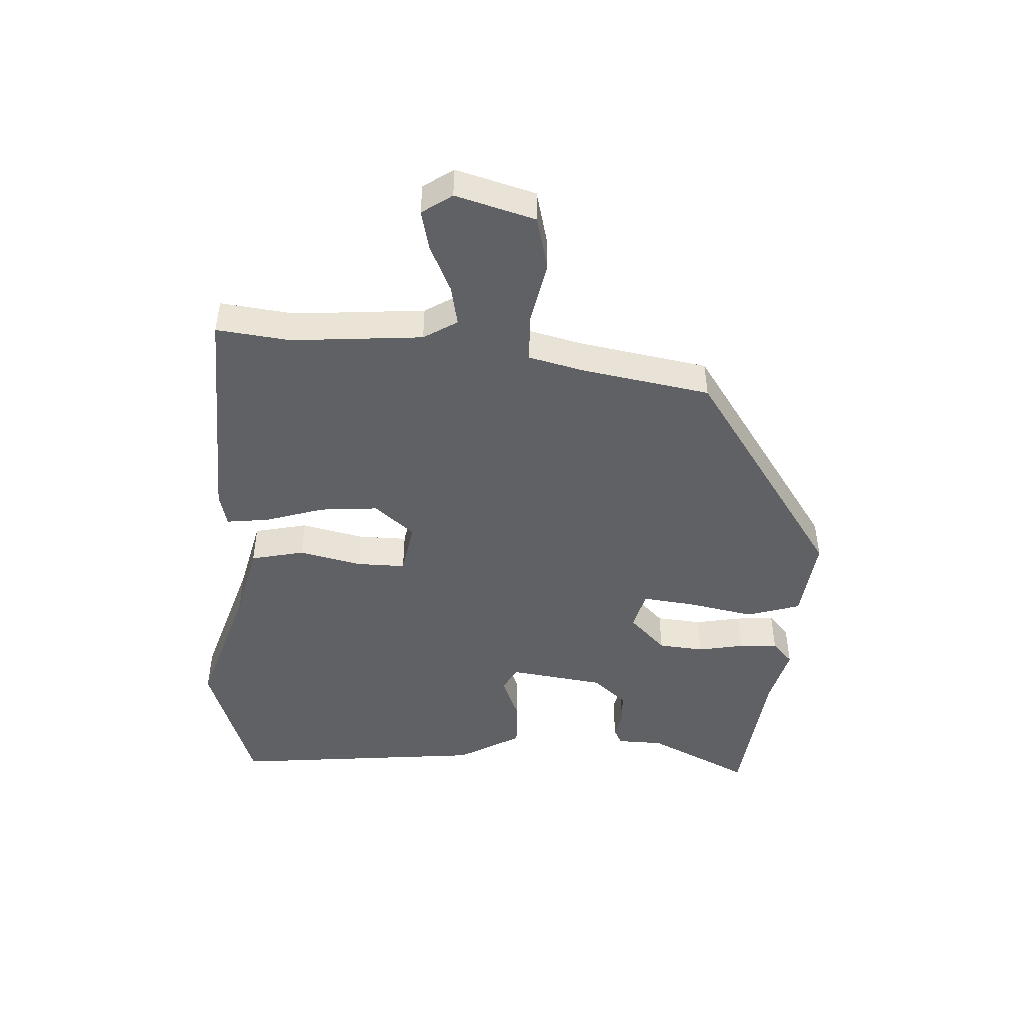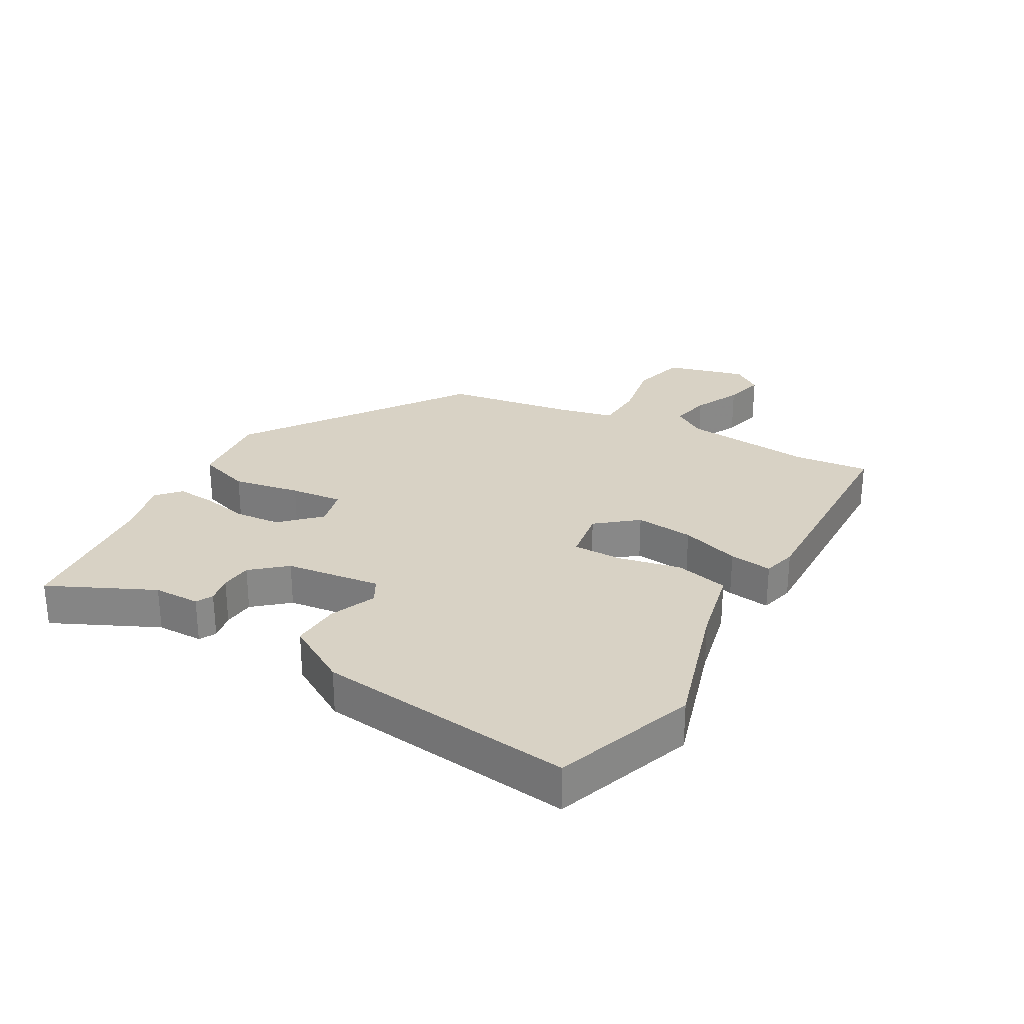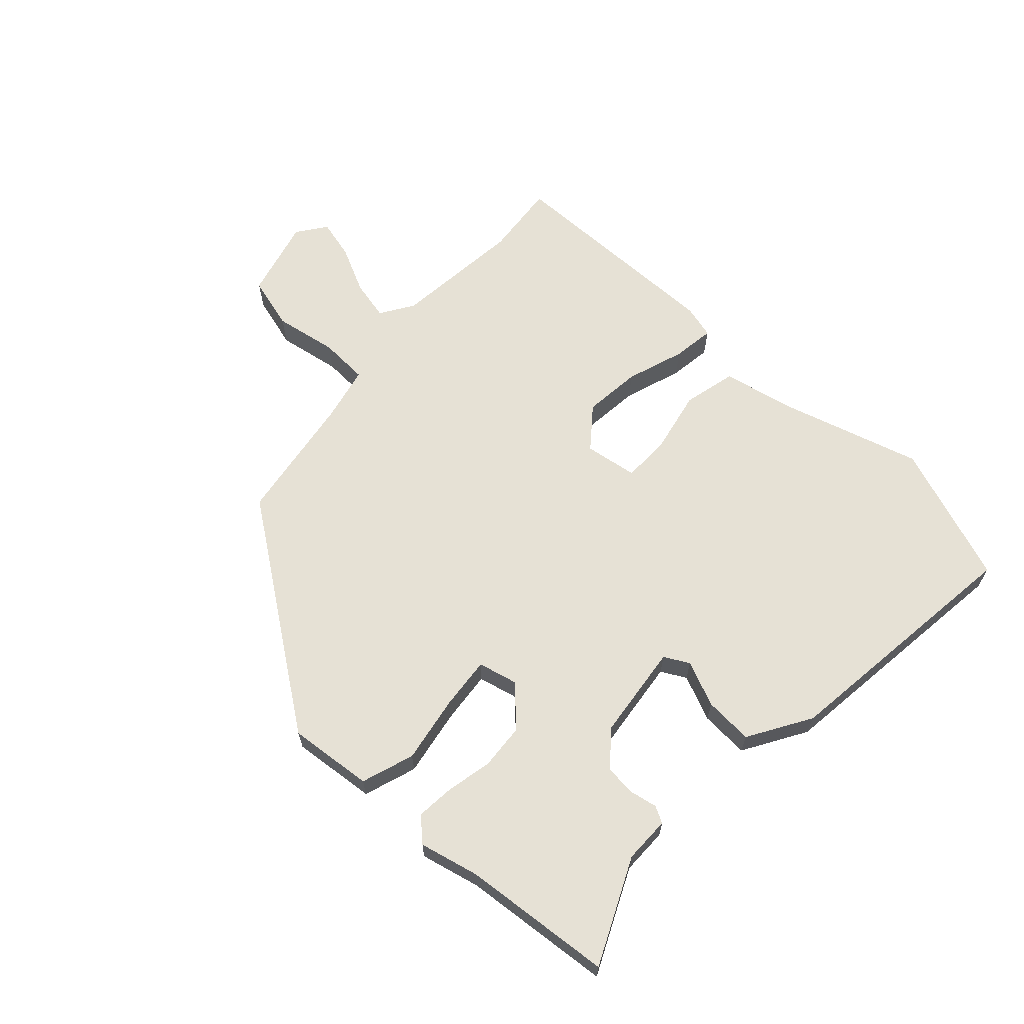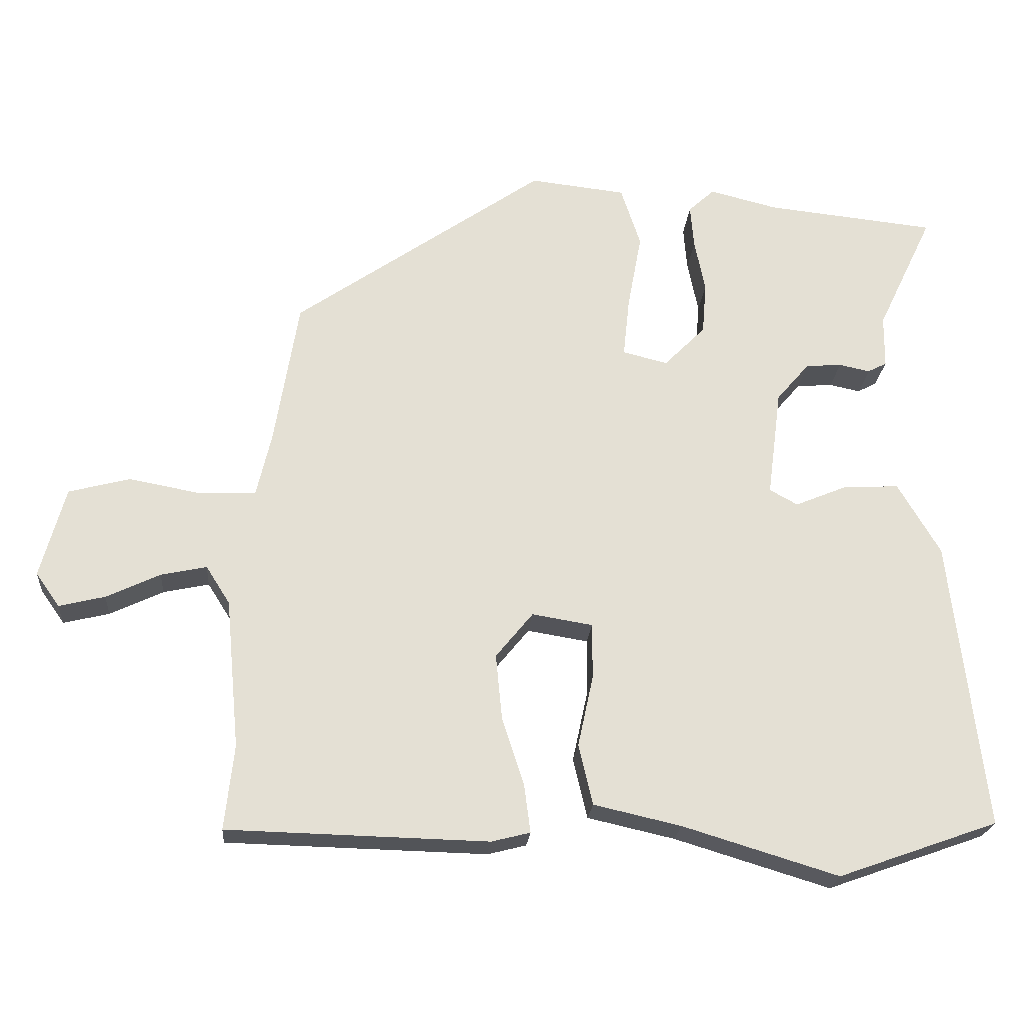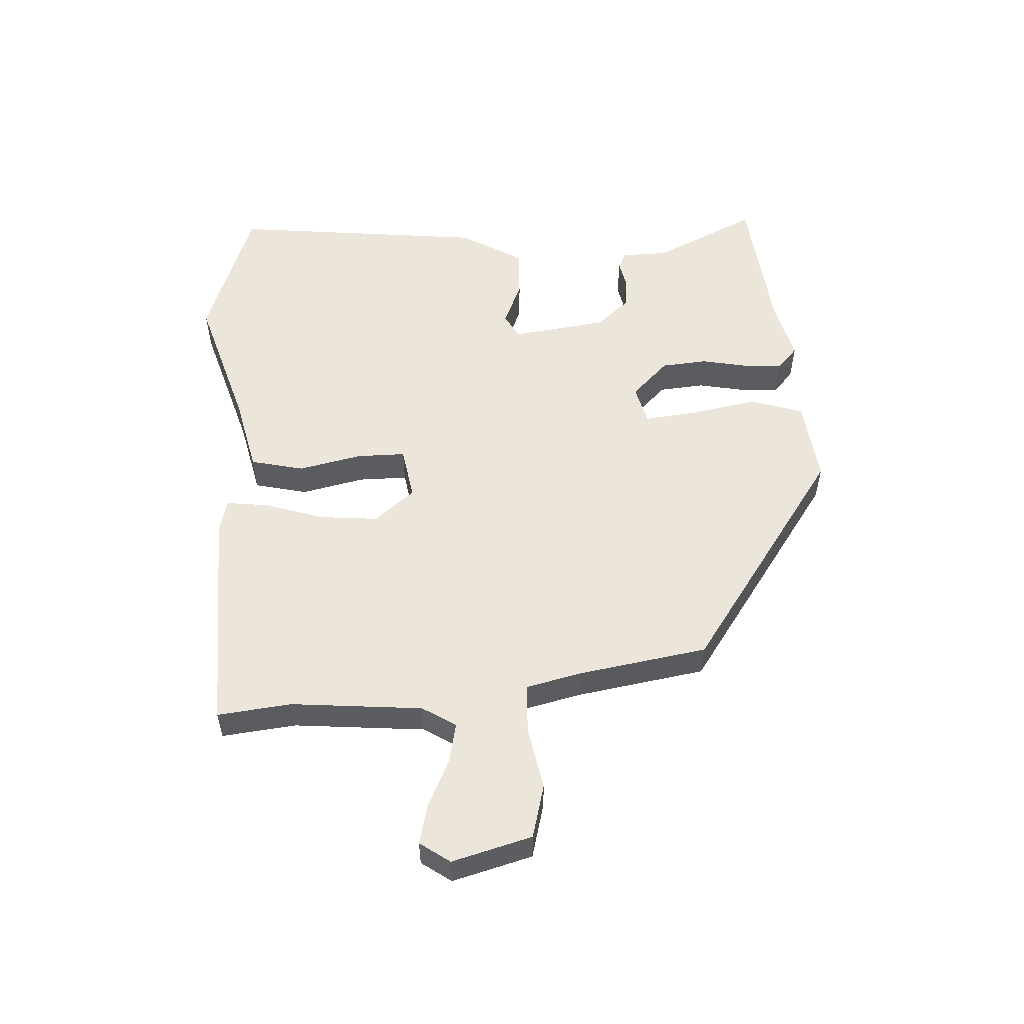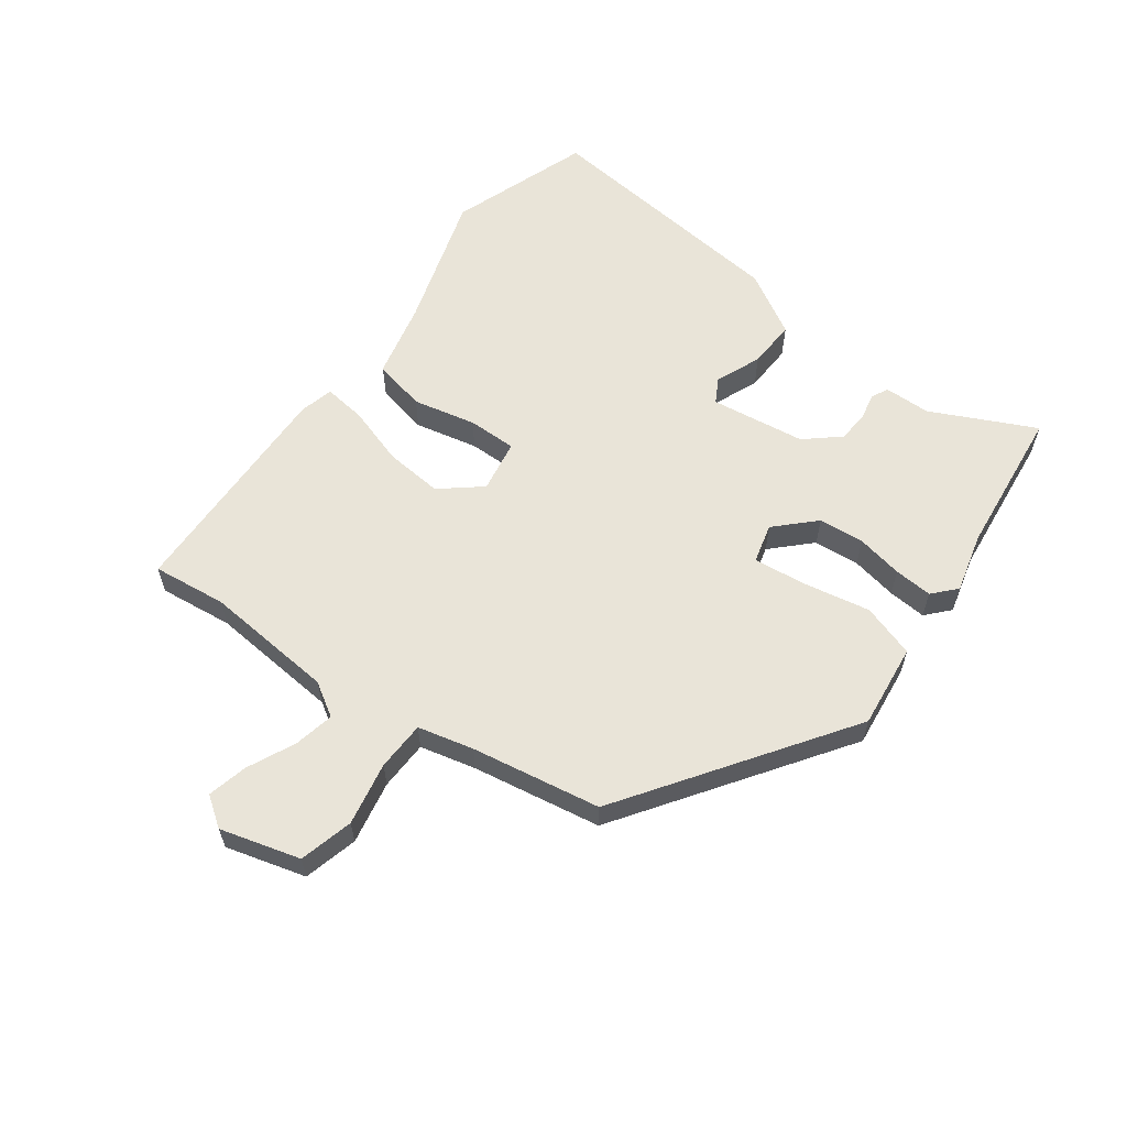
<metadata>
{"format":"obj","ext":"obj","renderer":"f3d","projection":"perspective","resolution":1024,"background":"white","views":[{"elev":-46.5,"azim":-93.8,"up":"+Y"},{"elev":27.7,"azim":119.7,"up":"+Y"},{"elev":64.5,"azim":43.3,"up":"+Y"},{"elev":-22.9,"azim":-4.7,"up":"+Z"},{"elev":54.3,"azim":-93.3,"up":"+Y"},{"elev":59.9,"azim":-54.0,"up":"+Y"}]}
</metadata>
<code>
v 0.585 0.07 -0.47
v 0.358 0.07 -0.551
v 0.137 0.07 -0.484
v 0.013 0.07 -0.456
v -0.007 0.07 -0.37
v 0.015 0.07 -0.268
v 0.015 0.07 -0.189
v -0.071 0.07 -0.175
v -0.124 0.07 -0.24
v -0.115 0.07 -0.334
v -0.084 0.07 -0.429
v -0.075 0.07 -0.498
v -0.13 0.07 -0.512
v -0.5 0.07 -0.503
v -0.487 0.07 -0.383
v -0.507 0.07 -0.171
v -0.541 0.07 -0.117
v -0.606 0.07 -0.131
v -0.682 0.07 -0.167
v -0.747 0.07 -0.183
v -0.781 0.07 -0.135
v -0.746 0.07 -0.006
v -0.659 0.07 0.017
v -0.557 0.07 -0.002
v -0.477 0.07 0.001
v -0.456 0.07 0.091
v -0.422 0.07 0.3
v -0.066 0.07 0.549
v 0.071 0.07 0.534
v 0.099 0.07 0.448
v 0.079 0.07 0.339
v 0.07 0.07 0.254
v 0.134 0.07 0.238
v 0.193 0.07 0.298
v 0.199 0.07 0.372
v 0.184 0.07 0.447
v 0.179 0.07 0.509
v 0.216 0.07 0.543
v 0.313 0.07 0.519
v 0.555 0.07 0.494
v 0.475 0.07 0.326
v 0.474 0.07 0.251
v 0.447 0.07 0.237
v 0.403 0.07 0.246
v 0.352 0.07 0.242
v 0.305 0.07 0.187
v 0.285 0.07 0.033
v 0.325 0.07 0.011
v 0.399 0.07 0.042
v 0.478 0.07 0.046
v 0.538 0.07 -0.056
v 0.585 0 -0.47
v 0.358 0 -0.551
v 0.137 0 -0.484
v 0.013 0 -0.456
v -0.007 0 -0.37
v 0.015 0 -0.268
v 0.015 0 -0.189
v -0.071 0 -0.175
v -0.124 0 -0.24
v -0.115 0 -0.334
v -0.084 0 -0.429
v -0.075 0 -0.498
v -0.13 0 -0.512
v -0.5 0 -0.503
v -0.487 0 -0.383
v -0.507 0 -0.171
v -0.541 0 -0.117
v -0.606 0 -0.131
v -0.682 0 -0.167
v -0.747 0 -0.183
v -0.781 0 -0.135
v -0.746 0 -0.006
v -0.659 0 0.017
v -0.557 0 -0.002
v -0.477 0 0.001
v -0.456 0 0.091
v -0.422 0 0.3
v -0.066 0 0.549
v 0.071 0 0.534
v 0.099 0 0.448
v 0.079 0 0.339
v 0.07 0 0.254
v 0.134 0 0.238
v 0.193 0 0.298
v 0.199 0 0.372
v 0.184 0 0.447
v 0.179 0 0.509
v 0.216 0 0.543
v 0.313 0 0.519
v 0.555 0 0.494
v 0.475 0 0.326
v 0.474 0 0.251
v 0.447 0 0.237
v 0.403 0 0.246
v 0.352 0 0.242
v 0.305 0 0.187
v 0.285 0 0.033
v 0.325 0 0.011
v 0.399 0 0.042
v 0.478 0 0.046
v 0.538 0 -0.056
f 1 2 3
f 51 1 3
f 50 51 3
f 49 50 3
f 48 49 3
f 4 5 6
f 3 4 6
f 48 3 6
f 47 48 6
f 46 47 6 7
f 41 42 43 44
f 41 44 45
f 40 41 45
f 39 40 45
f 39 45 46
f 38 39 46
f 37 38 46
f 36 37 46
f 35 36 46
f 29 30 31
f 28 29 31
f 27 28 31
f 26 27 31
f 25 26 31 32
f 22 23 24
f 21 22 24
f 20 21 24
f 19 20 24
f 18 19 24
f 17 18 24 25
f 25 32 33
f 17 25 33
f 16 17 33
f 13 14 15
f 12 13 15
f 11 12 15
f 10 11 15
f 9 10 15 16
f 46 7 8
f 34 35 46
f 33 34 46 8
f 8 9 16 33
f 54 53 52
f 54 52 102
f 54 102 101
f 54 101 100
f 54 100 99
f 57 56 55
f 57 55 54
f 57 54 99
f 57 99 98
f 58 57 98 97
f 95 94 93 92
f 96 95 92
f 96 92 91
f 96 91 90
f 97 96 90
f 97 90 89
f 97 89 88
f 97 88 87
f 97 87 86
f 82 81 80
f 82 80 79
f 82 79 78
f 82 78 77
f 83 82 77 76
f 75 74 73
f 75 73 72
f 75 72 71
f 75 71 70
f 75 70 69
f 76 75 69 68
f 84 83 76
f 84 76 68
f 84 68 67
f 66 65 64
f 66 64 63
f 66 63 62
f 66 62 61
f 67 66 61 60
f 59 58 97
f 97 86 85
f 59 97 85 84
f 84 67 60 59
f 1 52 53 2
f 2 53 54 3
f 3 54 55 4
f 4 55 56 5
f 5 56 57 6
f 6 57 58 7
f 7 58 59 8
f 8 59 60 9
f 9 60 61 10
f 10 61 62 11
f 11 62 63 12
f 12 63 64 13
f 13 64 65 14
f 14 65 66 15
f 15 66 67 16
f 16 67 68 17
f 17 68 69 18
f 18 69 70 19
f 19 70 71 20
f 20 71 72 21
f 21 72 73 22
f 22 73 74 23
f 23 74 75 24
f 24 75 76 25
f 25 76 77 26
f 26 77 78 27
f 27 78 79 28
f 28 79 80 29
f 29 80 81 30
f 30 81 82 31
f 31 82 83 32
f 32 83 84 33
f 33 84 85 34
f 34 85 86 35
f 35 86 87 36
f 36 87 88 37
f 37 88 89 38
f 38 89 90 39
f 39 90 91 40
f 40 91 92 41
f 41 92 93 42
f 42 93 94 43
f 43 94 95 44
f 44 95 96 45
f 45 96 97 46
f 46 97 98 47
f 47 98 99 48
f 48 99 100 49
f 49 100 101 50
f 50 101 102 51
f 51 102 52 1

</code>
